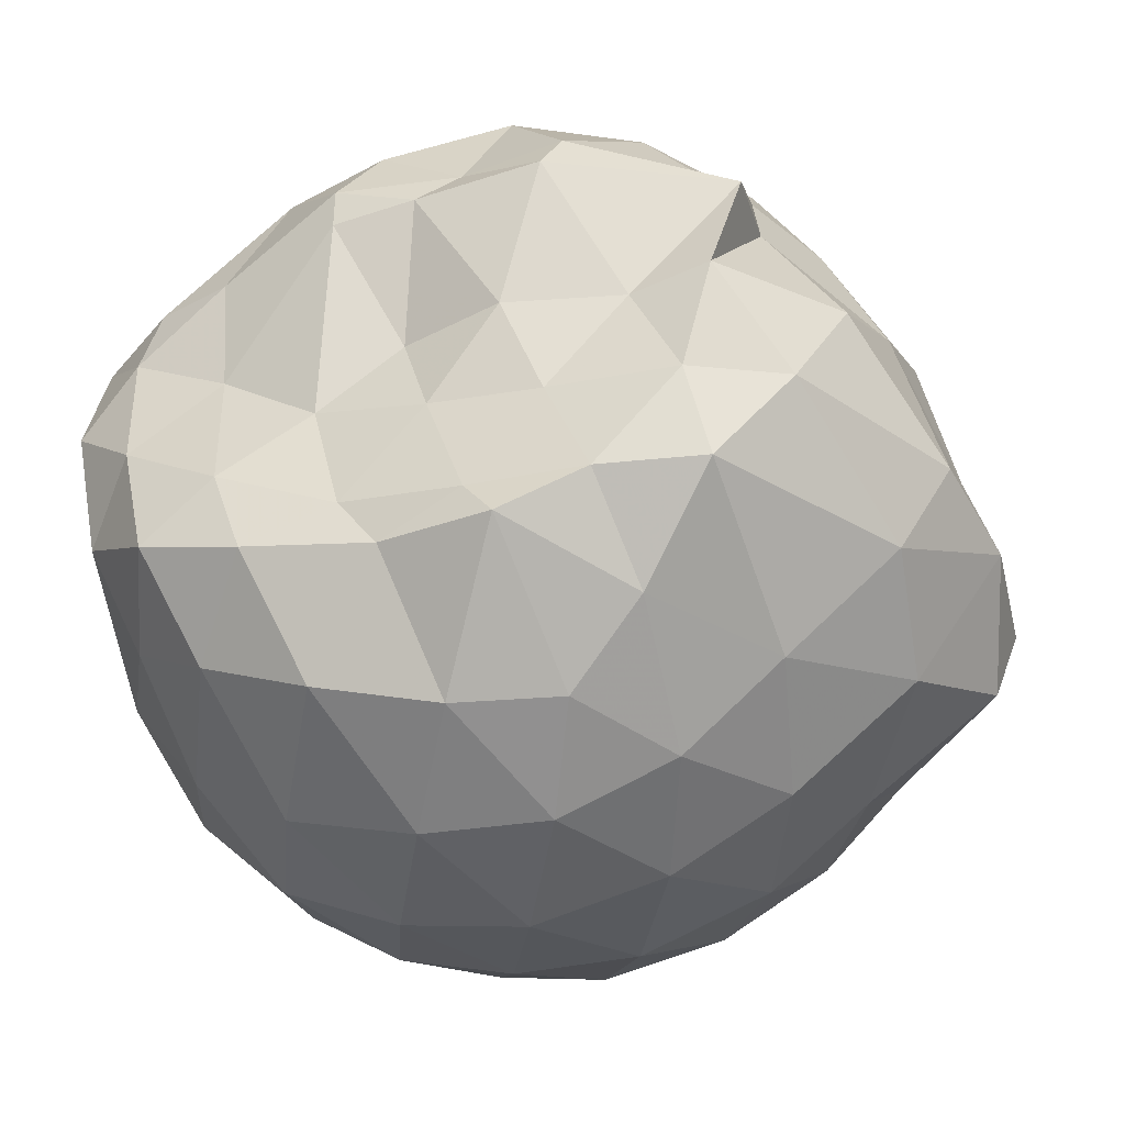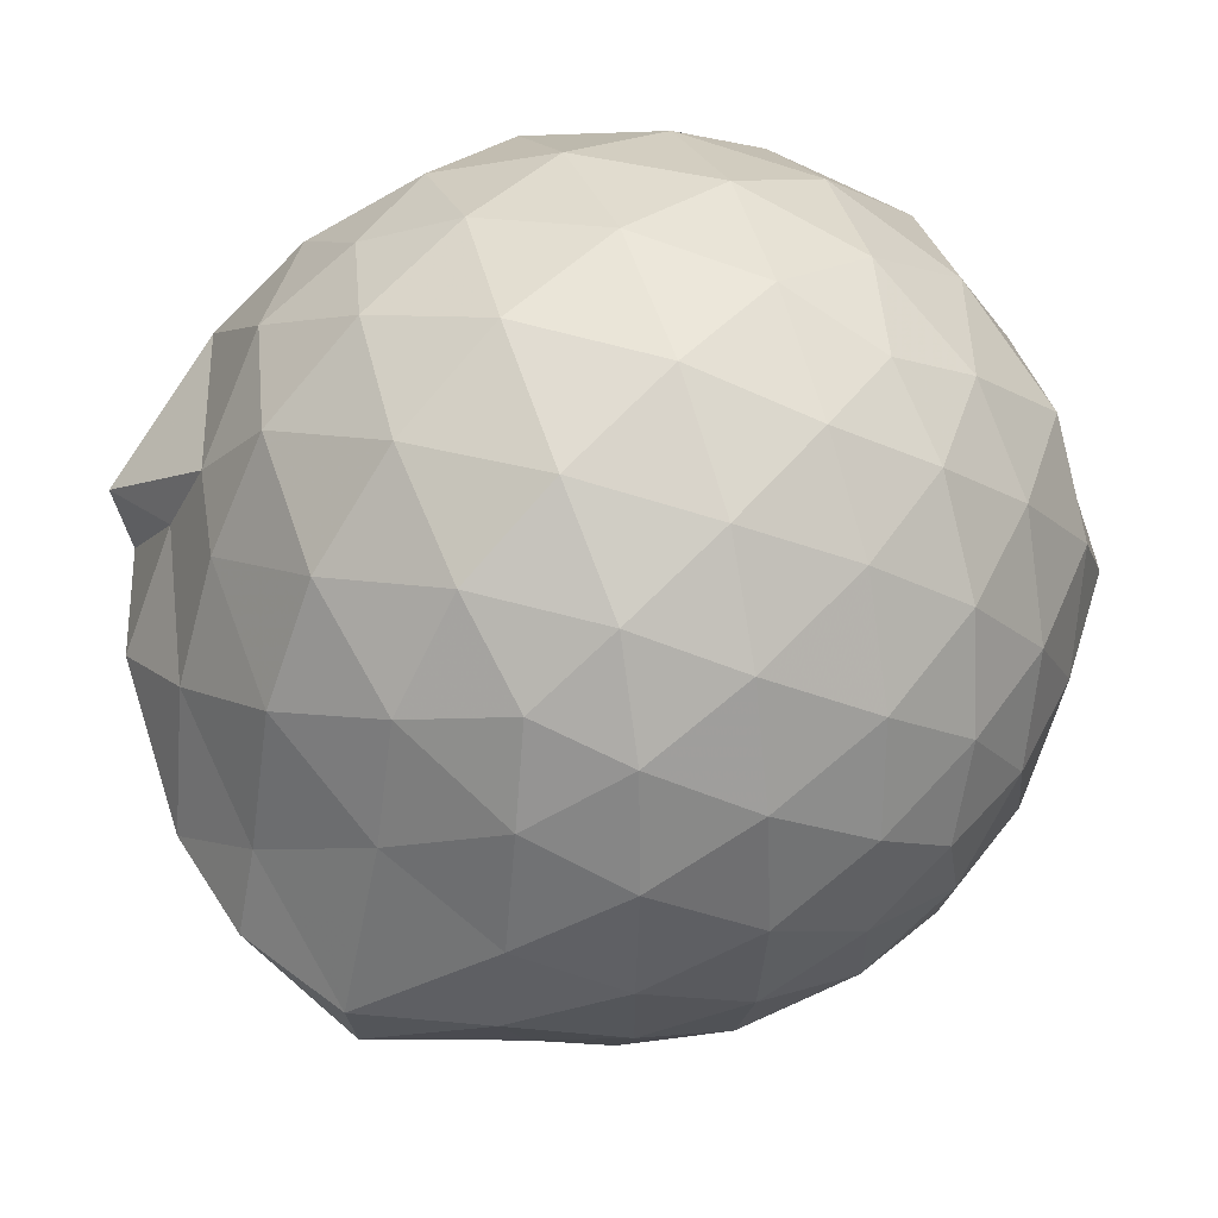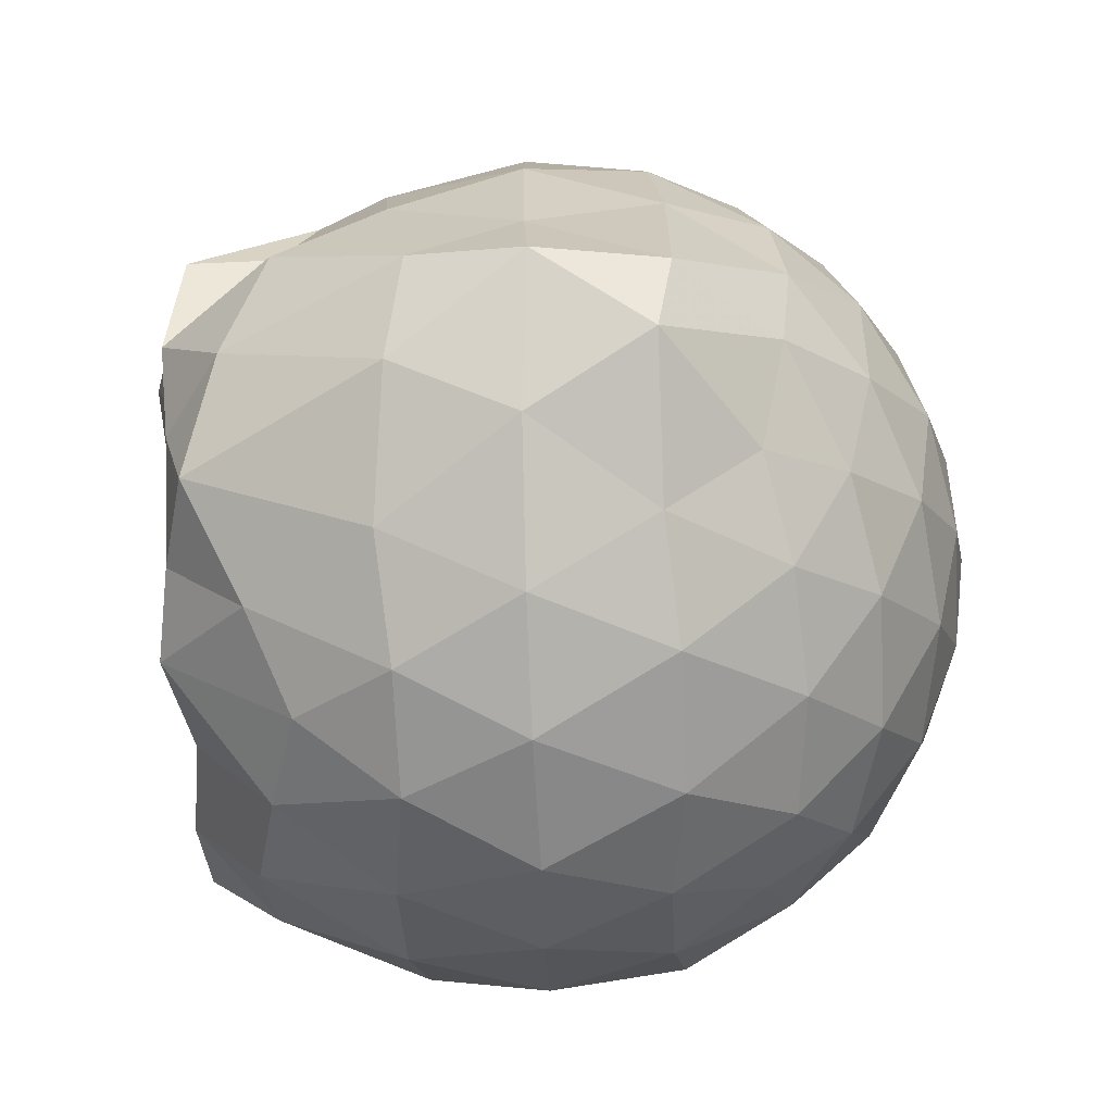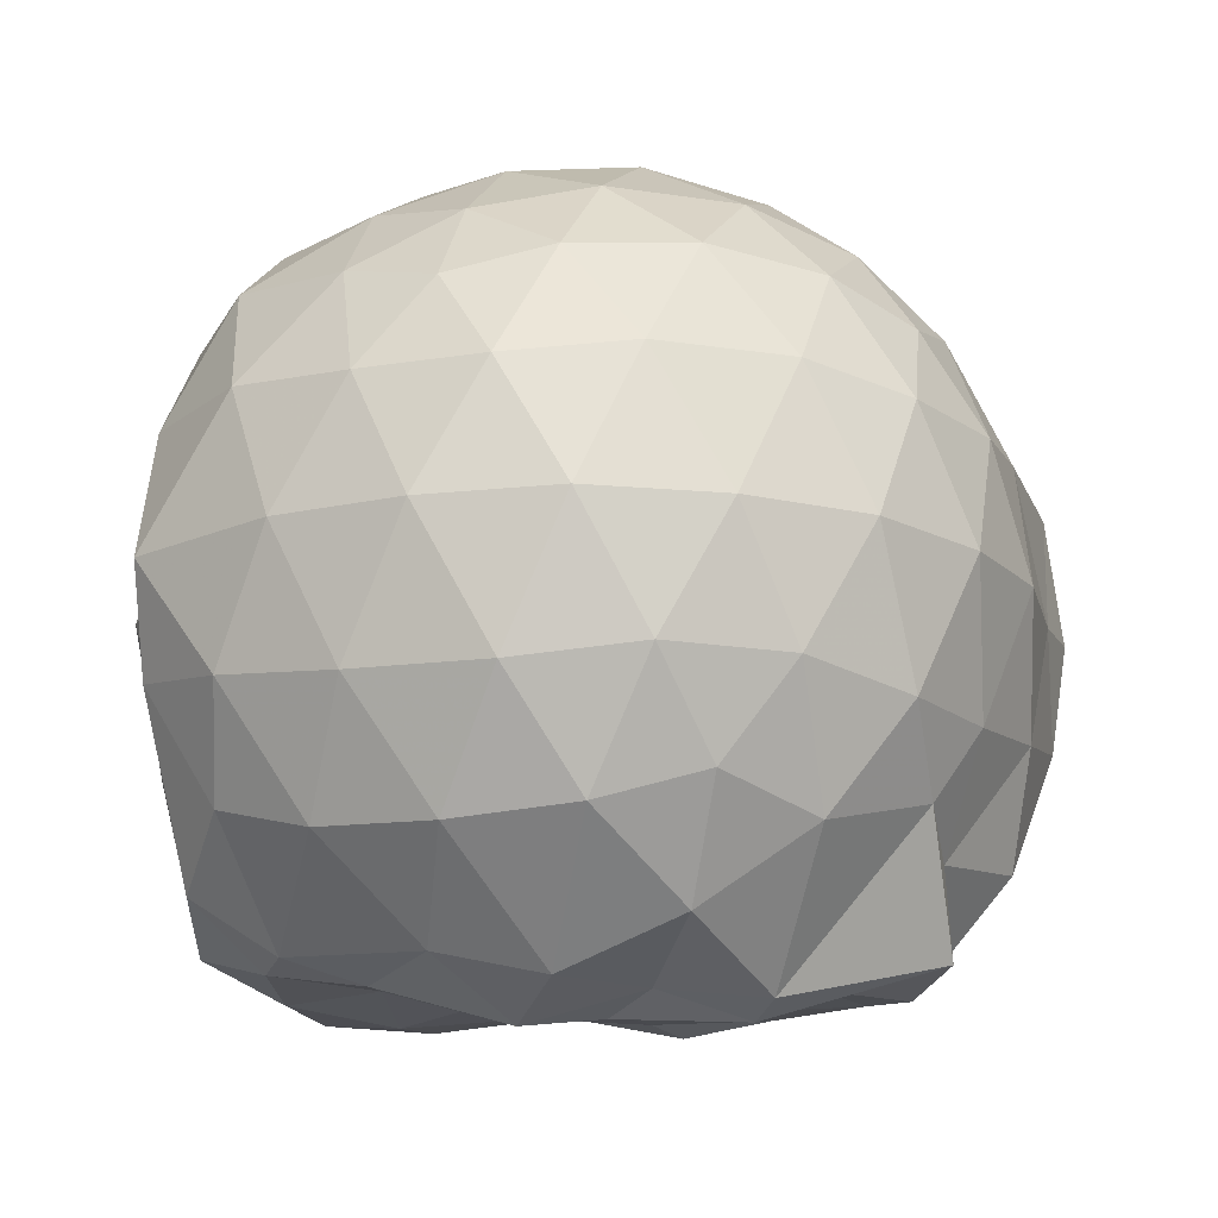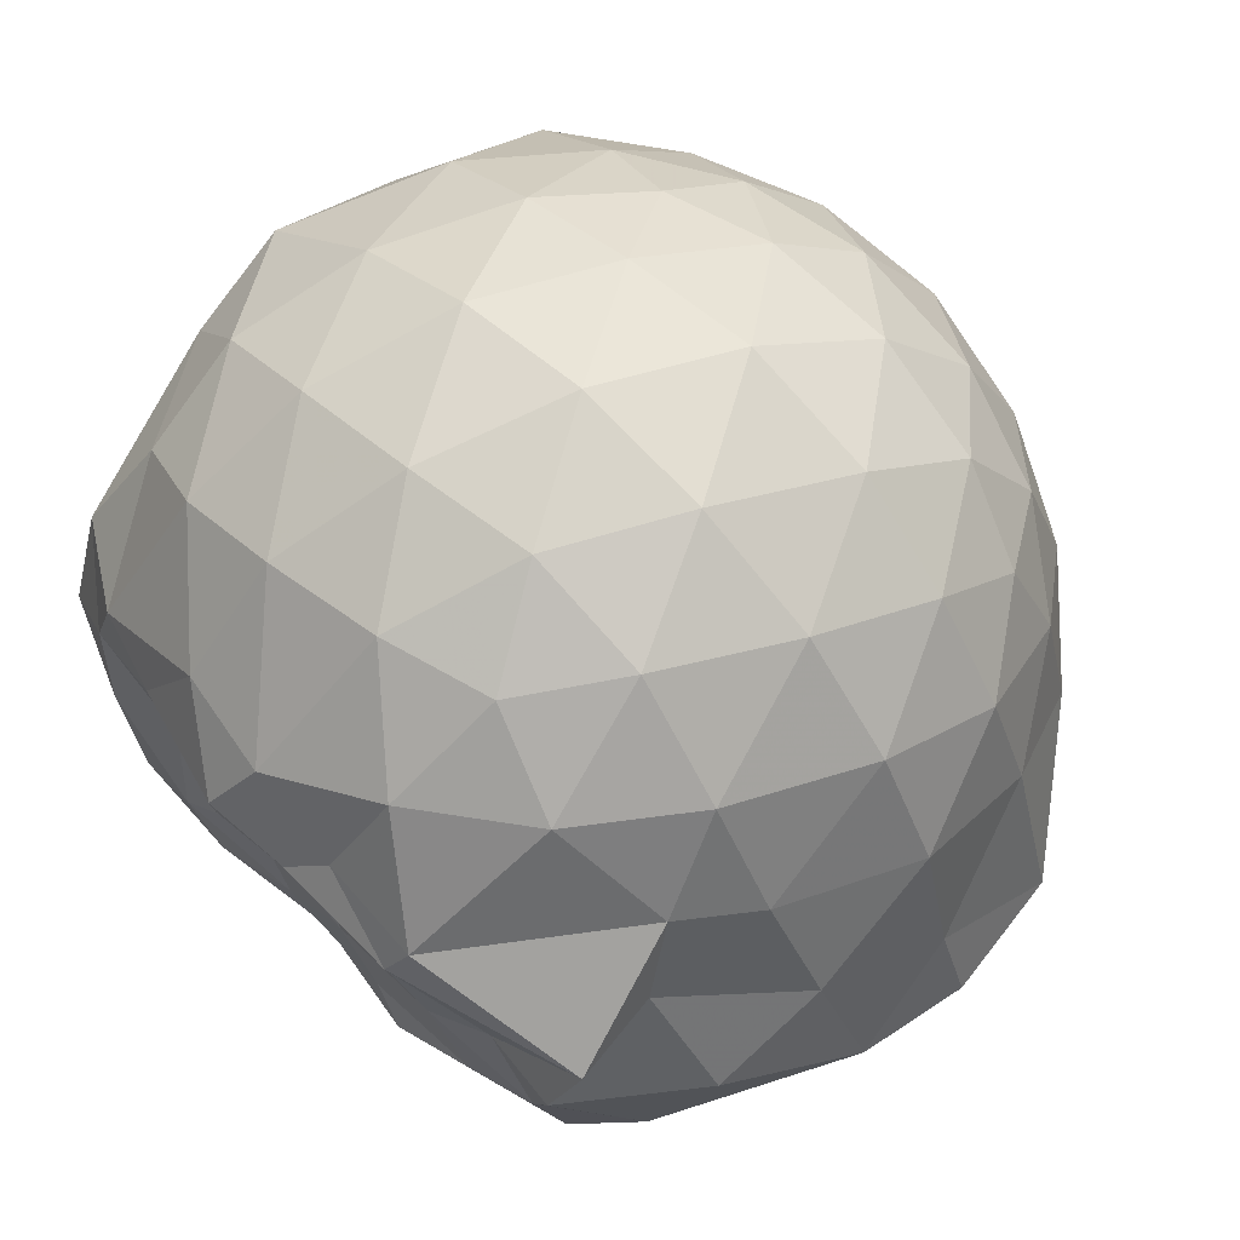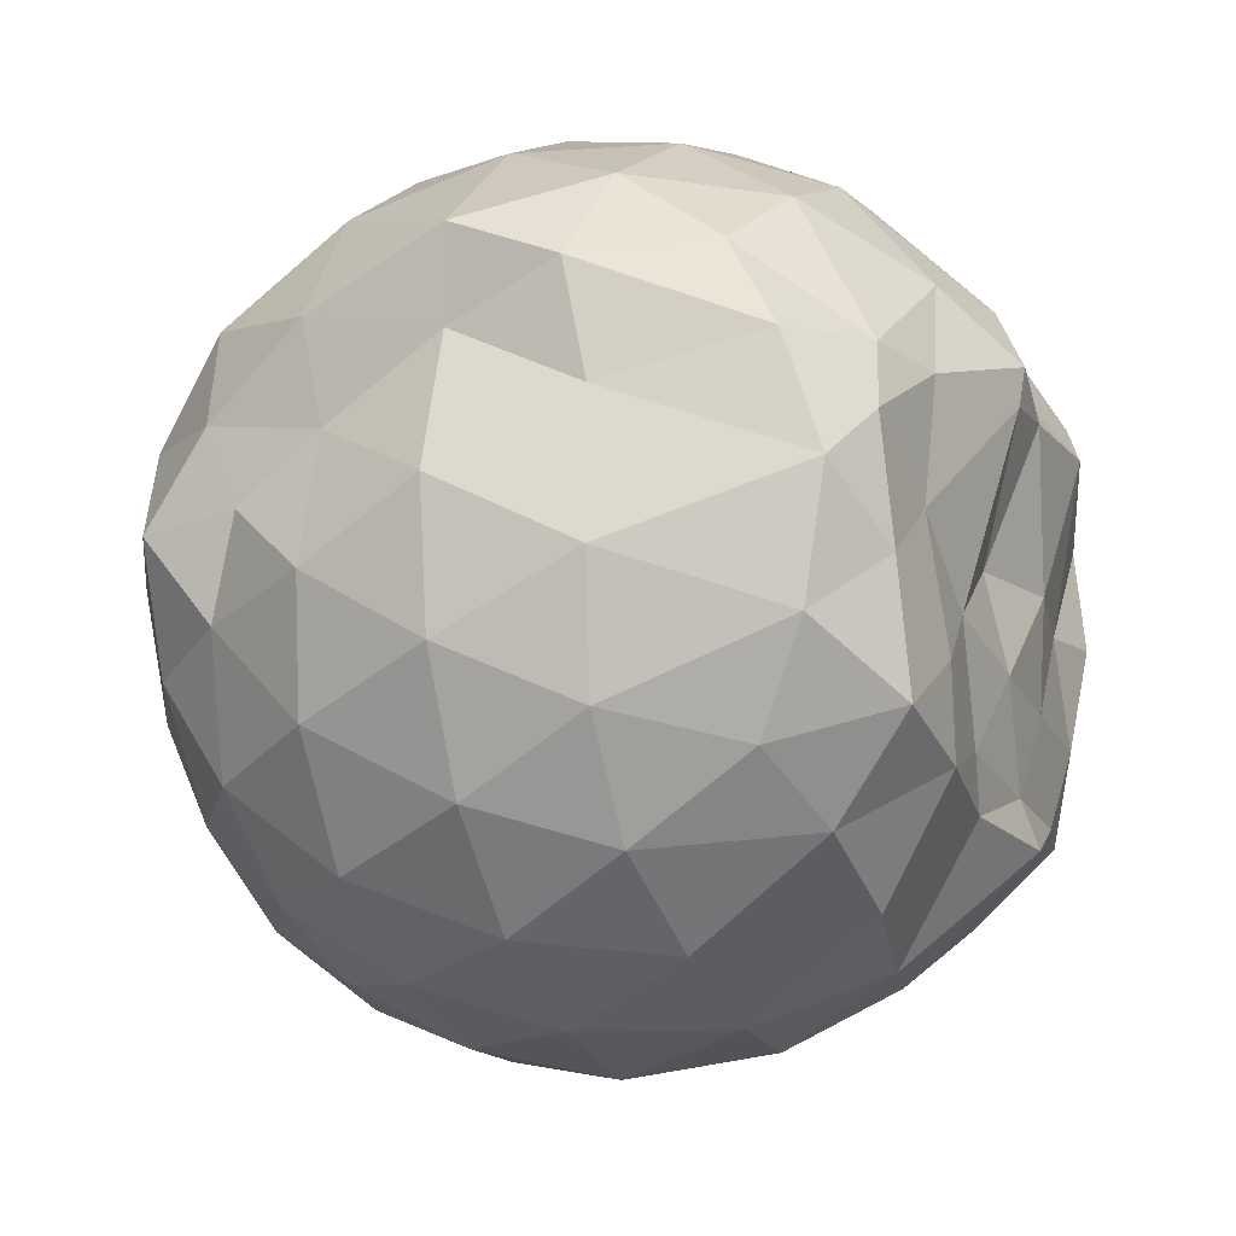
<metadata>
{"format":"obj","ext":"obj","renderer":"f3d","projection":"perspective","resolution":1024,"background":"white","views":[{"elev":-37.9,"azim":-160.0,"up":"+Y"},{"elev":45.5,"azim":-42.8,"up":"+Y"},{"elev":-51.9,"azim":-87.6,"up":"+Y"},{"elev":-15.7,"azim":-179.6,"up":"+Z"},{"elev":65.6,"azim":-135.6,"up":"+Y"},{"elev":-15.2,"azim":113.0,"up":"+Y"}]}
</metadata>
<code>
v -2.394 -0.3385 0.3537
v -2.386 -0.3439 -1.421
v -1.584 -0.2881 -0.1607
v -1.57 -0.1165 -0.09882
v -1.682 0.123 -0.05596
v -1.919 0.3412 -0.09043
v -2.115 0.4709 -0.1482
v -2.355 0.4811 -0.08778
v -2.633 0.4207 -0.06348
v -2.891 0.302 -0.0878
v -3.08 0.1527 -0.1471
v -3.16 -0.07058 -0.0889
v -3.217 -0.359 -0.06321
v -3.221 -0.6177 -0.08957
v -3.096 -0.8356 -0.1462
v -2.899 -0.9788 -0.08848
v -2.642 -1.095 -0.06399
v -2.361 -1.156 -0.08699
v -2.129 -1.138 -0.1496
v -1.933 -1.007 -0.09211
v -1.732 -0.8009 -0.06784
v -1.621 -0.5083 -0.09446
v -1.563 -0.1572 -0.356
v -1.518 0.05977 -0.3334
v -1.701 0.3267 -0.329
v -1.953 0.5045 -0.3584
v -2.227 0.5951 -0.3573
v -2.519 0.5837 -0.3273
v -2.821 0.4834 -0.3282
v -3.056 0.3205 -0.3558
v -3.228 0.08431 -0.3591
v -3.31 -0.1961 -0.3261
v -3.429 -0.6118 -0.3213
v -3.378 -0.7814 -0.3555
v -3.07 -0.9965 -0.356
v -2.831 -1.159 -0.3289
v -2.526 -1.257 -0.3272
v -2.241 -1.264 -0.3608
v -1.964 -1.173 -0.3582
v -1.729 -0.9998 -0.3299
v -1.555 -0.739 -0.3298
v -1.475 -0.4594 -0.3596
v -1.538 0.001438 -0.6281
v -1.501 0.2017 -0.6444
v -1.795 0.4573 -0.6396
v -2.073 0.5965 -0.6425
v -2.381 0.6466 -0.6364
v -2.69 0.5945 -0.6396
v -2.967 0.4504 -0.6377
v -3.182 0.229 -0.6429
v -3.323 -0.04459 -0.6381
v -3.399 -0.3949 -0.6302
v -3.464 -0.6033 -0.6185
v -3.26 -0.9008 -0.6365
v -2.973 -1.128 -0.6401
v -2.698 -1.268 -0.6394
v -2.382 -1.324 -0.635
v -2.086 -1.265 -0.6422
v -1.806 -1.127 -0.643
v -1.591 -0.9083 -0.6426
v -1.454 -0.6313 -0.6433
v -1.423 -0.3186 -0.6398
v -1.514 0.1025 -0.8807
v -1.685 0.3253 -0.9185
v -1.943 0.4865 -0.9493
v -2.244 0.5831 -0.9533
v -2.535 0.5918 -0.9203
v -2.812 0.4973 -0.9223
v -3.043 0.3106 -0.9602
v -3.196 0.06243 -0.9625
v -3.327 -0.2068 -0.9377
v -3.42 -0.5512 -0.8796
v -3.307 -0.7649 -0.9208
v -3.054 -1.002 -0.9498
v -2.817 -1.173 -0.9224
v -2.543 -1.264 -0.92
v -2.253 -1.255 -0.9521
v -1.951 -1.157 -0.9532
v -1.714 -0.995 -0.9256
v -1.548 -0.761 -0.9266
v -1.469 -0.4808 -0.9513
v -1.517 -0.1576 -0.9316
v -1.673 0.1531 -1.147
v -1.876 0.3018 -1.212
v -2.131 0.4186 -1.223
v -2.408 0.4765 -1.199
v -2.65 0.4654 -1.133
v -2.858 0.3223 -1.204
v -3.086 0.1143 -1.129
v -3.124 -0.07547 -1.215
v -3.294 -0.332 -1.19
v -3.201 -0.5637 -1.294
v -3.04 -0.7906 -1.372
v -2.848 -0.9896 -1.24
v -2.656 -1.132 -1.145
v -2.416 -1.136 -1.212
v -2.138 -1.069 -1.274
v -1.885 -0.9551 -1.266
v -1.695 -0.826 -1.194
v -1.617 -0.6071 -1.311
v -1.588 -0.3302 -1.367
v -1.592 -0.07089 -1.28
v -1.599 -0.3151 0.0544
v -1.747 -0.09349 0.115
v -1.96 0.1544 0.107
v -2.161 0.3382 0.04493
v -2.433 0.3024 0.1094
v -2.727 0.2068 0.1081
v -2.966 0.07473 0.04631
v -3.022 -0.1894 0.1112
v -3.028 -0.4935 0.1069
v -2.97 -0.7548 0.04464
v -2.735 -0.8832 0.1055
v -2.441 -0.9772 0.1089
v -2.162 -1.013 0.04436
v -1.97 -0.8236 0.1054
v -1.775 -0.5652 0.1039
v -1.874 -0.3367 0.2114
v -2.044 -0.0898 0.2559
v -2.232 0.1309 0.2174
v -2.515 0.05703 0.2586
v -2.789 -0.05121 0.2167
v -2.813 -0.3396 0.2591
v -2.792 -0.6286 0.2148
v -2.522 -0.7333 0.2562
v -2.235 -0.8041 0.217
v -2.044 -0.5813 0.2534
v -2.145 -0.3337 0.3196
v -2.312 -0.1116 0.319
v -2.58 -0.1976 0.3243
v -2.585 -0.478 0.3187
v -2.316 -0.5608 0.32
v -1.784 -0.05426 -1.405
v -2.096 0.1644 -1.428
v -2.338 0.1838 -1.478
v -2.604 0.3004 -1.374
v -2.772 0.0625 -1.505
v -3.14 -0.1036 -1.414
v -3.077 -0.3472 -1.453
v -3.001 -0.5886 -1.427
v -2.805 -0.7945 -1.429
v -2.608 -0.8773 -1.458
v -2.339 -0.8531 -1.412
v -2.049 -0.817 -1.454
v -1.812 -0.7483 -1.447
v -1.753 -0.4766 -1.441
v -1.741 -0.2011 -1.419
v -1.962 -0.06796 -1.462
v -2.265 0.03152 -1.555
v -2.532 0.05536 -1.484
v -2.735 -0.02201 -1.541
v -2.891 -0.3607 -1.428
v -2.709 -0.5732 -1.442
v -2.535 -0.781 -1.44
v -2.256 -0.7421 -1.432
v -1.987 -0.6253 -1.469
v -1.969 -0.3312 -1.432
v -2.258 -0.05299 -1.543
v -2.443 -0.02995 -1.533
v -2.624 -0.3443 -1.481
v -2.453 -0.547 -1.45
v -2.192 -0.4834 -1.434
f 3 23 4
f 4 23 24
f 4 24 5
f 5 24 25
f 5 25 6
f 6 25 26
f 6 26 7
f 7 26 27
f 7 27 8
f 8 27 28
f 8 28 9
f 9 28 29
f 9 29 10
f 10 29 30
f 10 30 11
f 11 30 31
f 11 31 12
f 12 31 32
f 12 32 13
f 13 32 33
f 13 33 14
f 14 33 34
f 14 34 15
f 15 34 35
f 15 35 16
f 16 35 36
f 16 36 17
f 17 36 37
f 17 37 18
f 18 37 38
f 18 38 19
f 19 38 39
f 19 39 20
f 20 39 40
f 20 40 21
f 21 40 41
f 21 41 22
f 22 41 42
f 22 42 3
f 3 42 23
f 23 43 24
f 24 43 44
f 24 44 25
f 25 44 45
f 25 45 26
f 26 45 46
f 26 46 27
f 27 46 47
f 27 47 28
f 28 47 48
f 28 48 29
f 29 48 49
f 29 49 30
f 30 49 50
f 30 50 31
f 31 50 51
f 31 51 32
f 32 51 52
f 32 52 33
f 33 52 53
f 33 53 34
f 34 53 54
f 34 54 35
f 35 54 55
f 35 55 36
f 36 55 56
f 36 56 37
f 37 56 57
f 37 57 38
f 38 57 58
f 38 58 39
f 39 58 59
f 39 59 40
f 40 59 60
f 40 60 41
f 41 60 61
f 41 61 42
f 42 61 62
f 42 62 23
f 23 62 43
f 43 63 44
f 44 63 64
f 44 64 45
f 45 64 65
f 45 65 46
f 46 65 66
f 46 66 47
f 47 66 67
f 47 67 48
f 48 67 68
f 48 68 49
f 49 68 69
f 49 69 50
f 50 69 70
f 50 70 51
f 51 70 71
f 51 71 52
f 52 71 72
f 52 72 53
f 53 72 73
f 53 73 54
f 54 73 74
f 54 74 55
f 55 74 75
f 55 75 56
f 56 75 76
f 56 76 57
f 57 76 77
f 57 77 58
f 58 77 78
f 58 78 59
f 59 78 79
f 59 79 60
f 60 79 80
f 60 80 61
f 61 80 81
f 61 81 62
f 62 81 82
f 62 82 43
f 43 82 63
f 63 83 64
f 64 83 84
f 64 84 65
f 65 84 85
f 65 85 66
f 66 85 86
f 66 86 67
f 67 86 87
f 67 87 68
f 68 87 88
f 68 88 69
f 69 88 89
f 69 89 70
f 70 89 90
f 70 90 71
f 71 90 91
f 71 91 72
f 72 91 92
f 72 92 73
f 73 92 93
f 73 93 74
f 74 93 94
f 74 94 75
f 75 94 95
f 75 95 76
f 76 95 96
f 76 96 77
f 77 96 97
f 77 97 78
f 78 97 98
f 78 98 79
f 79 98 99
f 79 99 80
f 80 99 100
f 80 100 81
f 81 100 101
f 81 101 82
f 82 101 102
f 82 102 63
f 63 102 83
f 103 104 118
f 104 119 118
f 104 105 119
f 105 120 119
f 105 106 120
f 106 107 120
f 107 121 120
f 107 108 121
f 108 122 121
f 108 109 122
f 109 110 122
f 110 123 122
f 110 111 123
f 111 124 123
f 111 112 124
f 112 113 124
f 113 125 124
f 113 114 125
f 114 126 125
f 114 115 126
f 115 116 126
f 116 127 126
f 116 117 127
f 117 118 127
f 117 103 118
f 118 119 128
f 119 129 128
f 119 120 129
f 120 121 129
f 121 130 129
f 121 122 130
f 122 123 130
f 123 131 130
f 123 124 131
f 124 125 131
f 125 132 131
f 125 126 132
f 126 127 132
f 127 128 132
f 127 118 128
f 133 148 134
f 134 148 149
f 134 149 135
f 135 149 150
f 135 150 136
f 136 150 137
f 137 150 151
f 137 151 138
f 138 151 152
f 138 152 139
f 139 152 140
f 140 152 153
f 140 153 141
f 141 153 154
f 141 154 142
f 142 154 143
f 143 154 155
f 143 155 144
f 144 155 156
f 144 156 145
f 145 156 146
f 146 156 157
f 146 157 147
f 147 157 148
f 147 148 133
f 148 158 149
f 149 158 159
f 149 159 150
f 150 159 151
f 151 159 160
f 151 160 152
f 152 160 153
f 153 160 161
f 153 161 154
f 154 161 155
f 155 161 162
f 155 162 156
f 156 162 157
f 157 162 158
f 157 158 148
f 3 4 103
f 103 4 104
f 4 5 104
f 104 5 105
f 5 6 105
f 105 6 106
f 6 7 106
f 7 8 106
f 106 8 107
f 8 9 107
f 107 9 108
f 9 10 108
f 108 10 109
f 10 11 109
f 11 12 109
f 109 12 110
f 12 13 110
f 110 13 111
f 13 14 111
f 111 14 112
f 14 15 112
f 15 16 112
f 112 16 113
f 16 17 113
f 113 17 114
f 17 18 114
f 114 18 115
f 18 19 115
f 19 20 115
f 115 20 116
f 20 21 116
f 116 21 117
f 21 22 117
f 117 22 103
f 22 3 103
f 83 133 84
f 84 133 134
f 84 134 85
f 85 134 135
f 85 135 86
f 86 135 136
f 86 136 87
f 87 136 88
f 88 136 137
f 88 137 89
f 89 137 138
f 89 138 90
f 90 138 139
f 90 139 91
f 91 139 92
f 92 139 140
f 92 140 93
f 93 140 141
f 93 141 94
f 94 141 142
f 94 142 95
f 95 142 96
f 96 142 143
f 96 143 97
f 97 143 144
f 97 144 98
f 98 144 145
f 98 145 99
f 99 145 100
f 100 145 146
f 100 146 101
f 101 146 147
f 101 147 102
f 102 147 133
f 102 133 83
f 128 129 1
f 129 130 1
f 130 131 1
f 131 132 1
f 132 128 1
f 159 158 2
f 160 159 2
f 161 160 2
f 162 161 2
f 158 162 2

</code>
